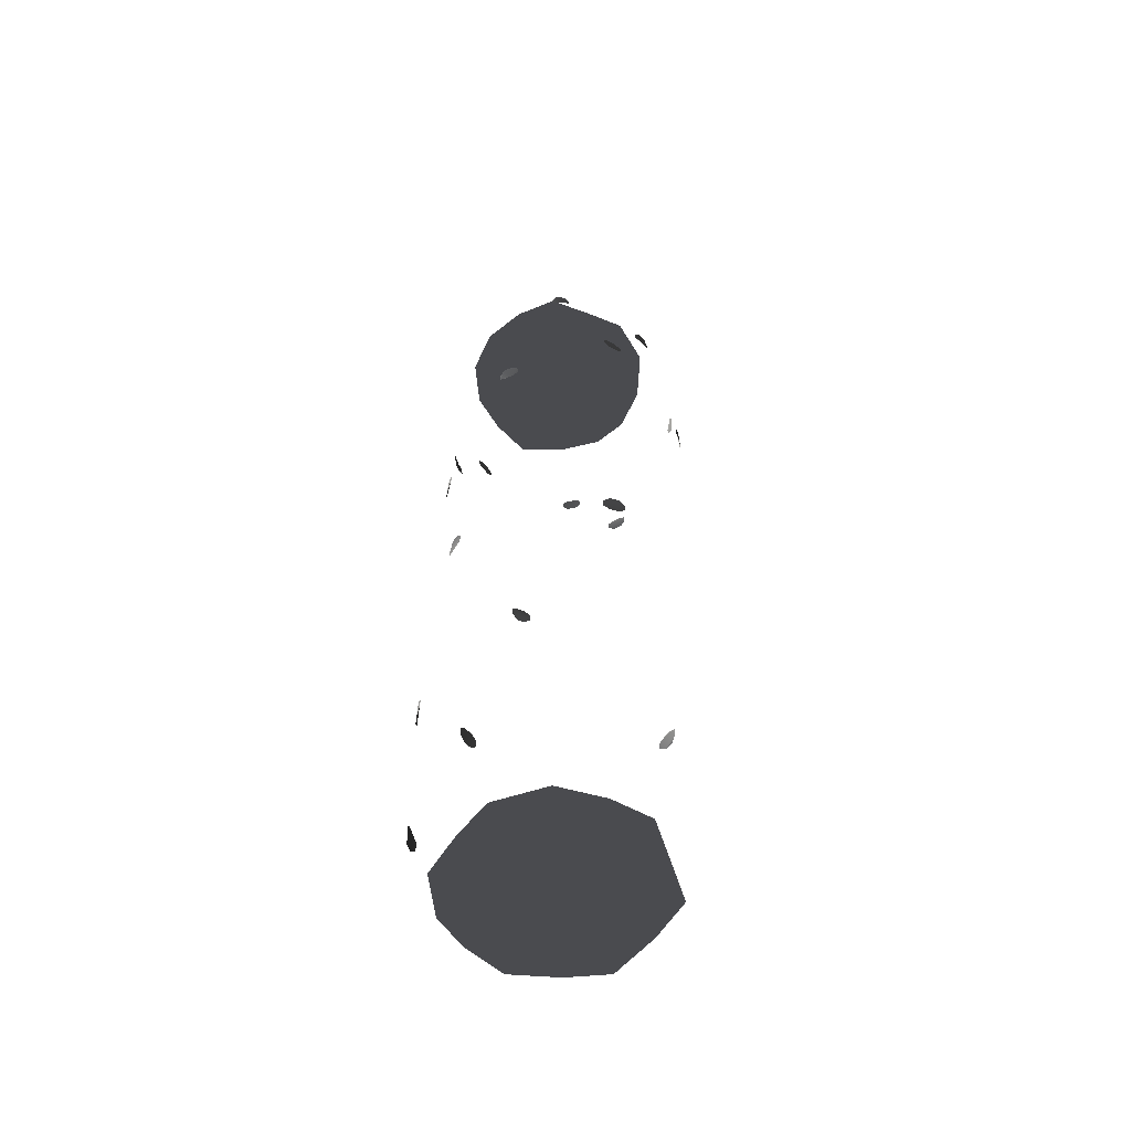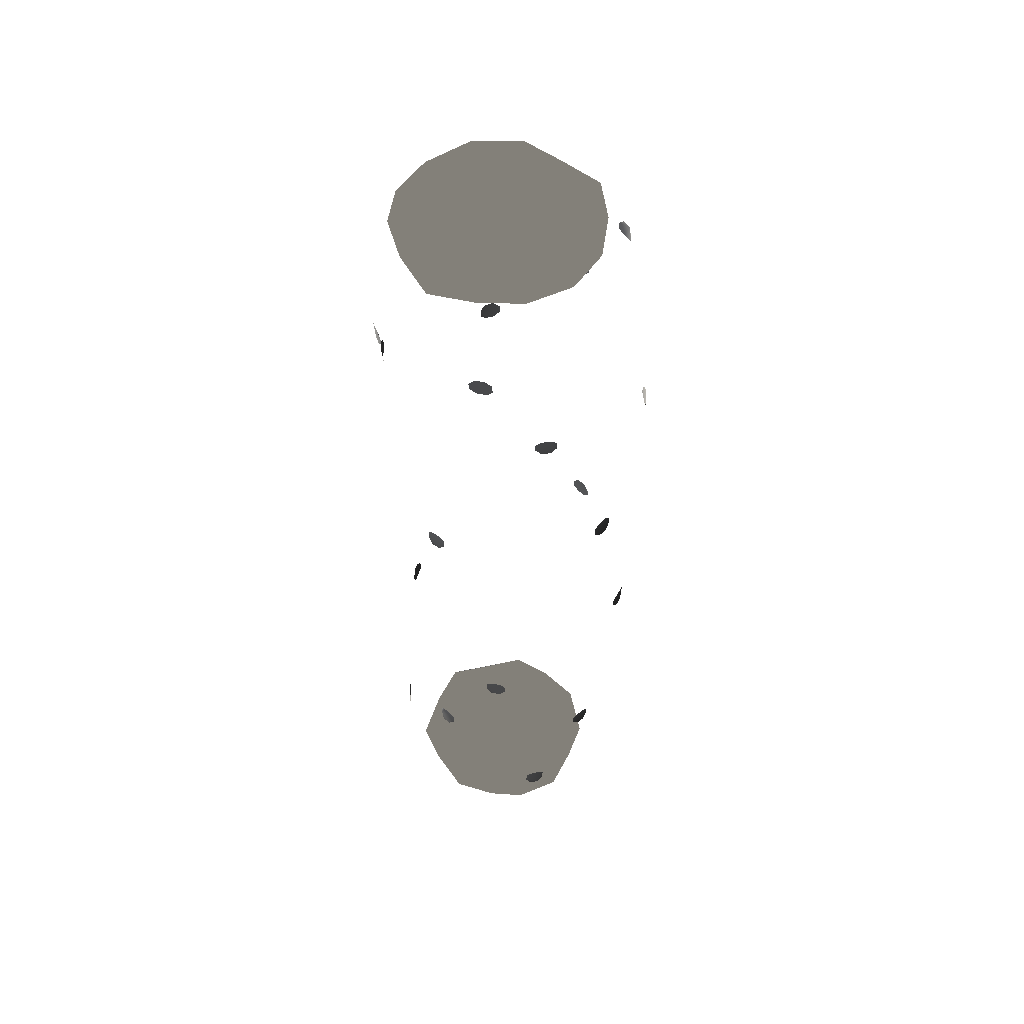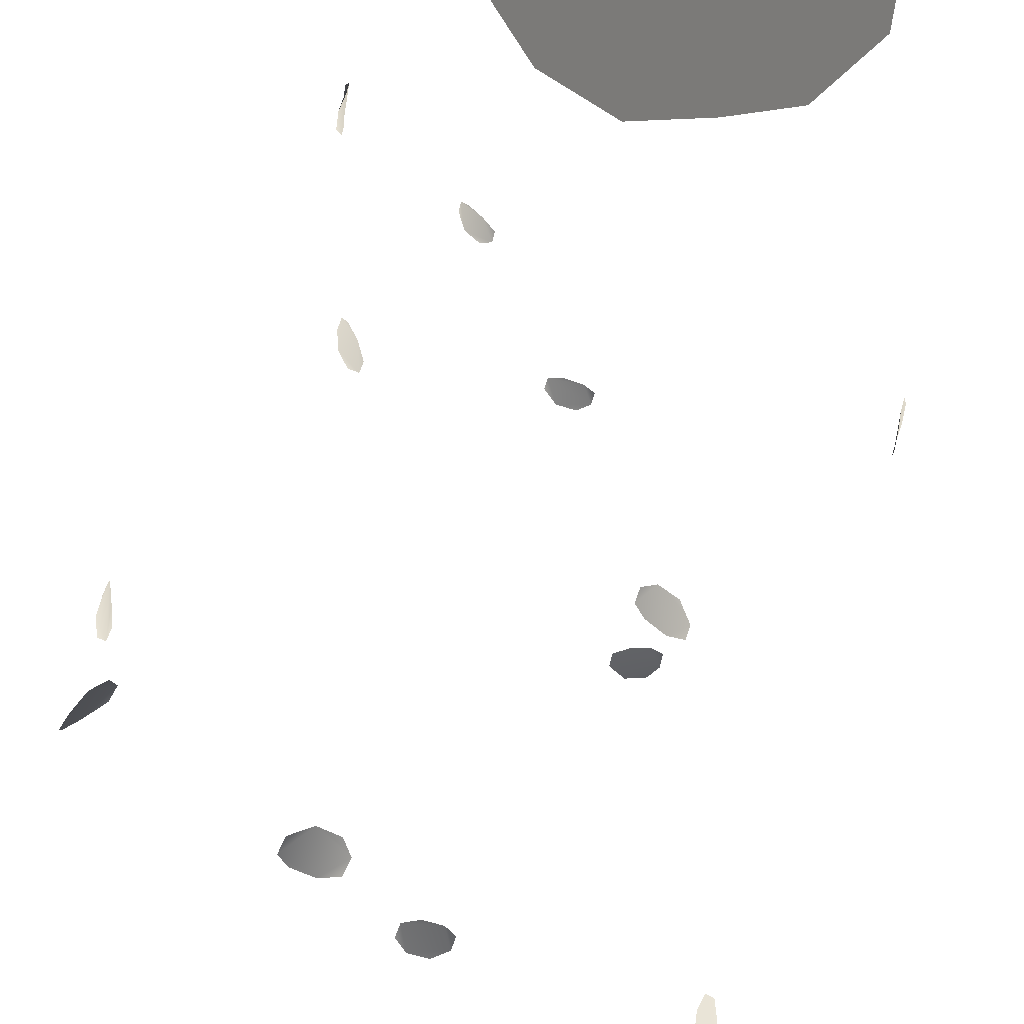
<metadata>
{"format":"obj","ext":"obj","renderer":"f3d","projection":"perspective","resolution":1024,"background":"white","views":[{"elev":-59.3,"azim":-113.1,"up":"+Y"},{"elev":55.2,"azim":126.4,"up":"+Y"},{"elev":33.1,"azim":-168.6,"up":"+Z"}]}
</metadata>
<code>
v 0.4687 -2.64 0.439
v -0.04855 -2.64 0.5635
v 0.1979 -2.64 0.5247
v 0.6647 -2.64 -0.01857
v -0.4105 -2.64 -0.2369
v -0.4187 -2.64 0.2438
v -0.222 -2.64 0.4082
v -0.443 -2.64 0.01954
v 0.4754 -2.64 -0.4269
v 0.005603 -2.64 -0.5164
v -0.2153 -2.64 -0.4579
v 0.2521 -2.64 -0.5552
v 0.5875 -2.64 -0.2481
v 0.5792 -2.64 0.2324
v 0.7043 2.64 -0.01366
v 0.471 2.64 -0.434
v 0.6056 2.64 -0.245
v 0.4444 2.64 0.432
v -0.3924 2.64 -0.2597
v 0.005438 2.64 -0.5454
v 0.2519 2.64 -0.5527
v -0.2196 2.64 -0.4269
v 0.01278 2.64 0.5345
v -0.4053 2.64 0.2209
v -0.4033 2.64 -0.01237
v -0.2462 2.64 0.4391
v 0.2593 2.64 0.5272
v 0.5926 2.64 0.2356
v 0.7103 -1.544 -0.04694
v 0.7084 -1.51 0.03469
v 0.7145 -1.51 -0.01406
v 0.7012 -1.594 0.06644
v 0.6966 -1.543 0.06475
v 0.7257 -1.629 -0.009792
v 0.7195 -1.628 0.03751
v 0.7149 -1.593 -0.0467
v 0.2378 -1.607 -0.6817
v 0.1572 -1.641 -0.711
v 0.2054 -1.642 -0.6991
v 0.1248 -1.556 -0.7099
v 0.1253 -1.608 -0.7103
v 0.2025 -1.522 -0.6983
v 0.1542 -1.524 -0.71
v 0.237 -1.558 -0.6811
v -0.1122 -0.5527 -0.7083
v -0.1931 -0.5862 -0.7054
v -0.1444 -0.5859 -0.712
v -0.2264 -0.4996 -0.6929
v -0.2243 -0.5525 -0.693
v -0.1549 -0.467 -0.7102
v -0.2035 -0.4705 -0.7028
v -0.1141 -0.5031 -0.7074
v -0.7107 -0.5529 -0.09222
v -0.7257 -0.5867 -0.009065
v -0.7193 -0.5868 -0.05927
v -0.7256 -0.5016 0.02526
v -0.7257 -0.5529 0.02486
v -0.7191 -0.4677 -0.05717
v -0.7255 -0.4684 -0.006891
v -0.7104 -0.5023 -0.09174
v 0.7049 0.5567 -0.04009
v 0.7135 0.5896 0.03944
v 0.7128 0.5892 -0.00963
v 0.7074 0.5049 0.07192
v 0.7065 0.5564 0.0716
v 0.7148 0.4718 -0.008341
v 0.7155 0.4718 0.04049
v 0.7057 0.505 -0.04001
v 0.1282 0.5081 -0.6871
v 0.04412 0.4742 -0.7066
v 0.09359 0.4731 -0.6996
v 0.01374 0.5582 -0.7023
v 0.01285 0.507 -0.7042
v 0.09859 0.5918 -0.695
v 0.04887 0.5925 -0.7024
v 0.1289 0.5589 -0.6856
v 0.4777 1.543 -0.5033
v 0.4191 1.51 -0.566
v 0.4553 1.509 -0.5311
v 0.3986 1.592 -0.5866
v 0.3945 1.542 -0.5841
v 0.47 1.626 -0.5333
v 0.435 1.628 -0.5681
v 0.4832 1.594 -0.5057
v -0.6824 1.58 -0.03429
v -0.6771 1.546 0.04855
v -0.6838 1.547 -0.001813
v -0.6596 1.631 0.08263
v -0.6664 1.581 0.08336
v -0.6676 1.664 -0.002296
v -0.6608 1.664 0.04831
v -0.6754 1.631 -0.03477
v 0.391 1.549 0.5772
v 0.455 1.516 0.5348
v 0.4153 1.519 0.5651
v 0.4863 1.603 0.5066
v 0.4817 1.552 0.5061
v 0.4323 1.636 0.5605
v 0.4706 1.633 0.5296
v 0.3943 1.6 0.5771
v 0.5094 -2.162 -0.5898
v 0.4678 -2.075 -0.6057
v 0.4713 -2.126 -0.6058
v 0.5287 -2.043 -0.5622
v 0.4918 -2.045 -0.594
v 0.5557 -2.129 -0.5327
v 0.5504 -2.078 -0.5321
v 0.5444 -2.159 -0.5575
v 0.5304 -2.159 0.513
v 0.546 -2.076 0.4847
v 0.5499 -2.126 0.4868
v 0.4784 -2.042 0.5412
v 0.5188 -2.041 0.511
v 0.4557 -2.125 0.5575
v 0.4527 -2.074 0.5555
v 0.4908 -2.16 0.5433
v 0.5787 -1.112 -0.325
v 0.5564 -1.028 -0.3561
v 0.5575 -1.078 -0.356
v 0.5961 -0.9941 -0.2803
v 0.5751 -0.9937 -0.3267
v 0.6065 -1.079 -0.2479
v 0.6053 -1.028 -0.2479
v 0.5993 -1.111 -0.2786
v 0.2064 -1.119 0.6521
v 0.2372 -1.036 0.6367
v 0.2376 -1.085 0.6355
v 0.155 -1.002 0.671
v 0.2029 -0.9997 0.6564
v 0.1259 -1.086 0.671
v 0.1253 -1.033 0.6726
v 0.1585 -1.119 0.6672
v -0.5152 0.9986 -0.5579
v -0.533 1.083 -0.5306
v -0.5334 1.032 -0.5307
v -0.4777 1.116 -0.5908
v -0.5141 1.116 -0.5576
v -0.4509 1.032 -0.6064
v -0.4506 1.083 -0.6062
v -0.4789 0.9987 -0.591
v -0.4706 1 0.5433
v -0.4435 1.085 0.5543
v -0.4443 1.031 0.5545
v -0.5081 1.118 0.5148
v -0.4675 1.115 0.5438
v -0.5378 1.034 0.4854
v -0.5369 1.082 0.4852
v -0.5112 0.9978 0.5142
v 0.6396 2.037 -0.3213
v 0.638 2.119 -0.3473
v 0.6315 2.067 -0.3466
v 0.6804 2.152 -0.2717
v 0.6569 2.153 -0.3172
v 0.6864 2.07 -0.2415
v 0.6924 2.12 -0.2425
v 0.6624 2.034 -0.2761
v -0.6344 2.074 -0.2736
v -0.6187 2.158 -0.2413
v -0.6259 2.108 -0.2404
v -0.602 2.19 -0.3202
v -0.6177 2.191 -0.2756
v -0.5907 2.109 -0.342
v -0.5854 2.16 -0.3409
v -0.6206 2.073 -0.3161
v -0.5648 2.064 0.3136
v -0.5358 2.149 0.3385
v -0.5387 2.099 0.3399
v -0.5747 2.182 0.2669
v -0.5561 2.183 0.3121
v -0.5823 2.098 0.235
v -0.5788 2.149 0.2344
v -0.5829 2.064 0.2693
v -0.0865 2.06 0.712
v -0.0421 2.147 0.711
v -0.04533 2.096 0.7116
v -0.1153 2.18 0.6975
v -0.06805 2.177 0.7105
v -0.1542 2.093 0.681
v -0.1498 2.144 0.679
v -0.1326 2.063 0.6976
v 0.7074 2.043 0.3176
v 0.725 2.128 0.2909
v 0.7215 2.076 0.2898
v 0.6888 2.161 0.3617
v 0.7156 2.16 0.3199
v 0.6589 2.076 0.3859
v 0.6618 2.126 0.3876
v 0.68 2.043 0.3599
g BigLog_LOD0_13720_463
f 1 3 2
f 1 2 4
f 2 5 4
f 2 6 5
f 2 7 6
f 6 8 5
f 5 9 4
f 5 10 9
f 5 11 10
f 10 12 9
f 9 13 4
f 14 1 4
f 15 17 16
f 15 16 18
f 16 19 18
f 16 20 19
f 16 21 20
f 20 22 19
f 19 23 18
f 19 24 23
f 19 25 24
f 24 26 23
f 23 27 18
f 28 15 18
f 29 31 30
f 29 30 32
f 30 33 32
f 29 32 34
f 32 35 34
f 36 29 34
f 37 39 38
f 37 38 40
f 38 41 40
f 37 40 42
f 40 43 42
f 44 37 42
f 45 47 46
f 45 46 48
f 46 49 48
f 45 48 50
f 48 51 50
f 52 45 50
f 53 55 54
f 53 54 56
f 54 57 56
f 53 56 58
f 56 59 58
f 60 53 58
f 61 63 62
f 61 62 64
f 62 65 64
f 61 64 66
f 64 67 66
f 68 61 66
f 69 71 70
f 69 70 72
f 70 73 72
f 69 72 74
f 72 75 74
f 76 69 74
f 77 79 78
f 77 78 80
f 78 81 80
f 77 80 82
f 80 83 82
f 84 77 82
f 85 87 86
f 85 86 88
f 86 89 88
f 85 88 90
f 88 91 90
f 92 85 90
f 93 95 94
f 93 94 96
f 94 97 96
f 93 96 98
f 96 99 98
f 100 93 98
f 101 103 102
f 101 102 104
f 102 105 104
f 101 104 106
f 104 107 106
f 108 101 106
f 109 111 110
f 109 110 112
f 110 113 112
f 109 112 114
f 112 115 114
f 116 109 114
f 117 119 118
f 117 118 120
f 118 121 120
f 117 120 122
f 120 123 122
f 124 117 122
f 125 127 126
f 125 126 128
f 126 129 128
f 125 128 130
f 128 131 130
f 132 125 130
f 133 135 134
f 133 134 136
f 134 137 136
f 133 136 138
f 136 139 138
f 140 133 138
f 141 143 142
f 141 142 144
f 142 145 144
f 141 144 146
f 144 147 146
f 148 141 146
f 149 151 150
f 149 150 152
f 150 153 152
f 149 152 154
f 152 155 154
f 156 149 154
f 157 159 158
f 157 158 160
f 158 161 160
f 157 160 162
f 160 163 162
f 164 157 162
f 165 167 166
f 165 166 168
f 166 169 168
f 165 168 170
f 168 171 170
f 172 165 170
f 173 175 174
f 173 174 176
f 174 177 176
f 173 176 178
f 176 179 178
f 180 173 178
f 181 183 182
f 181 182 184
f 182 185 184
f 181 184 186
f 184 187 186
f 188 181 186

</code>
